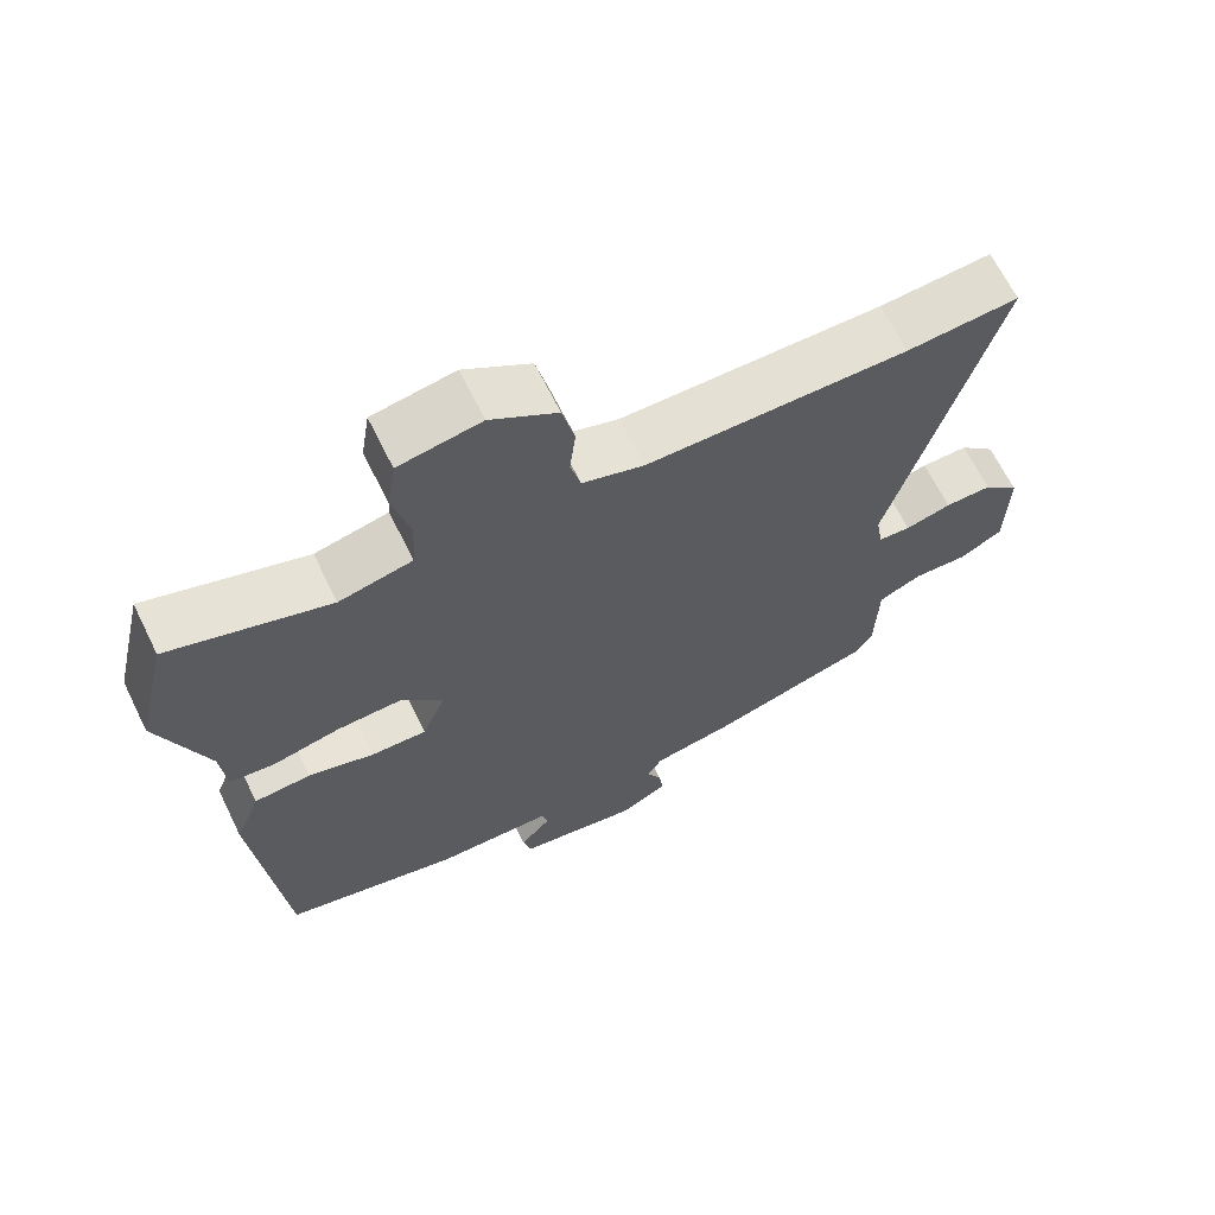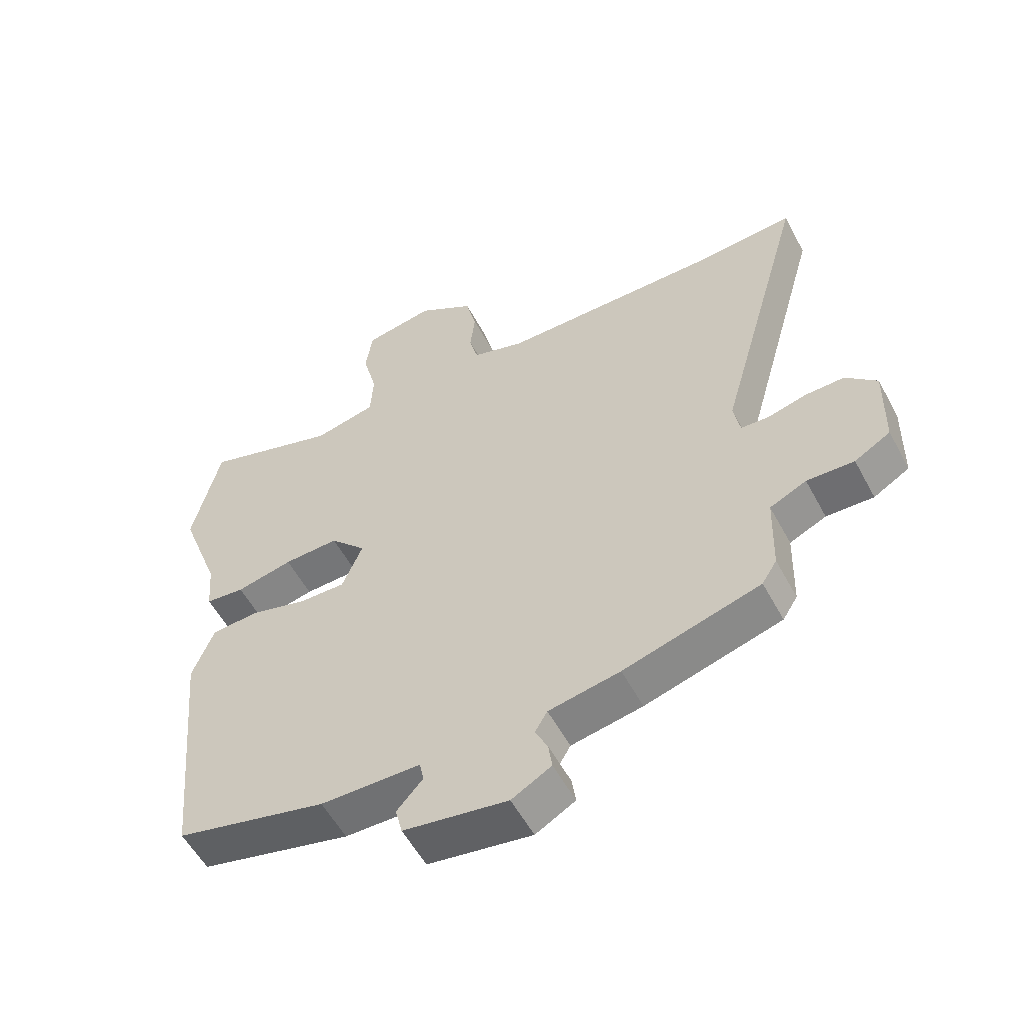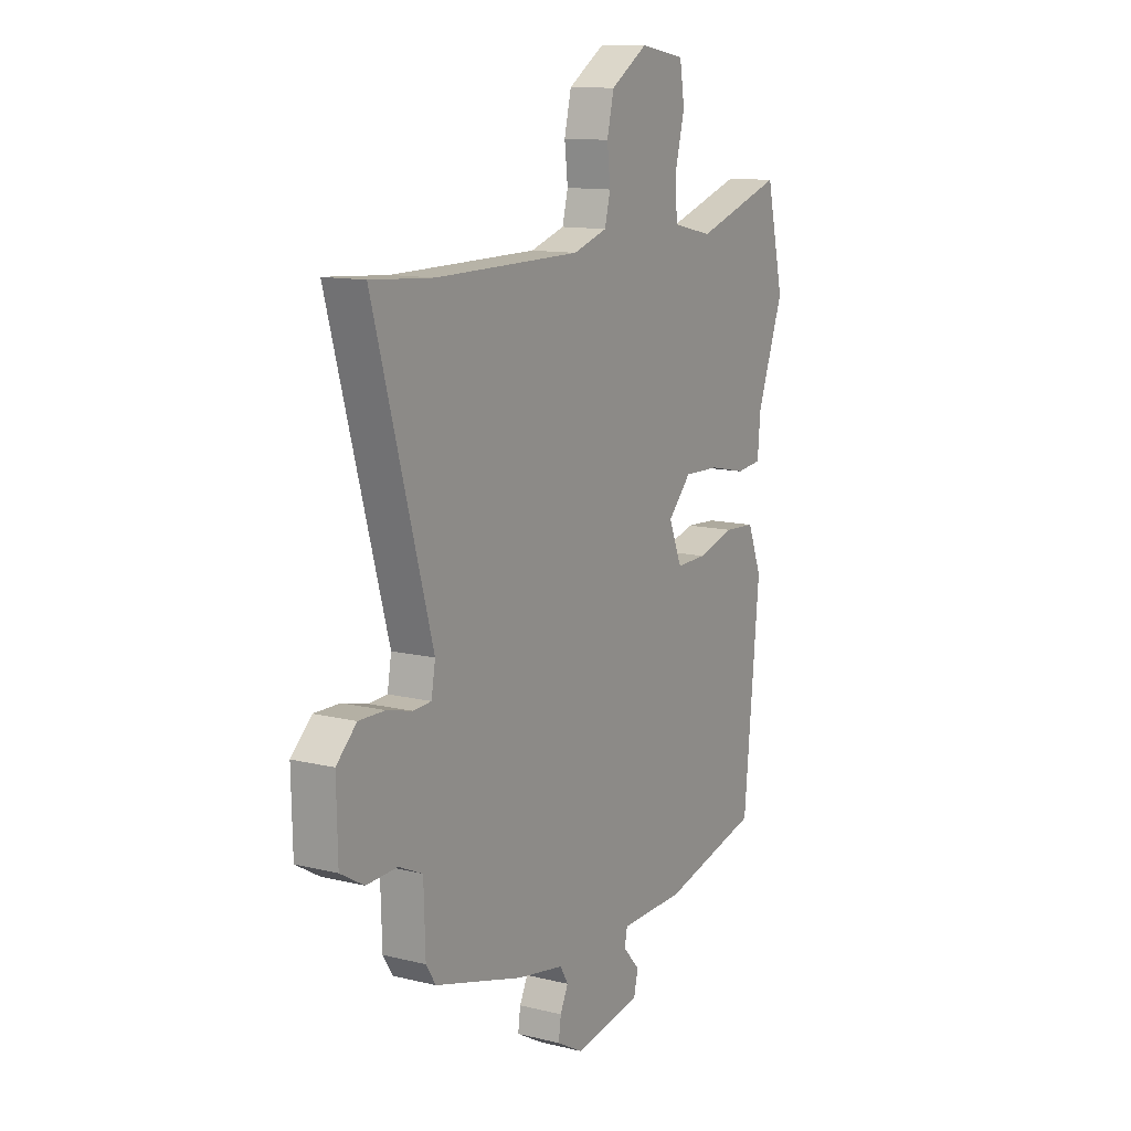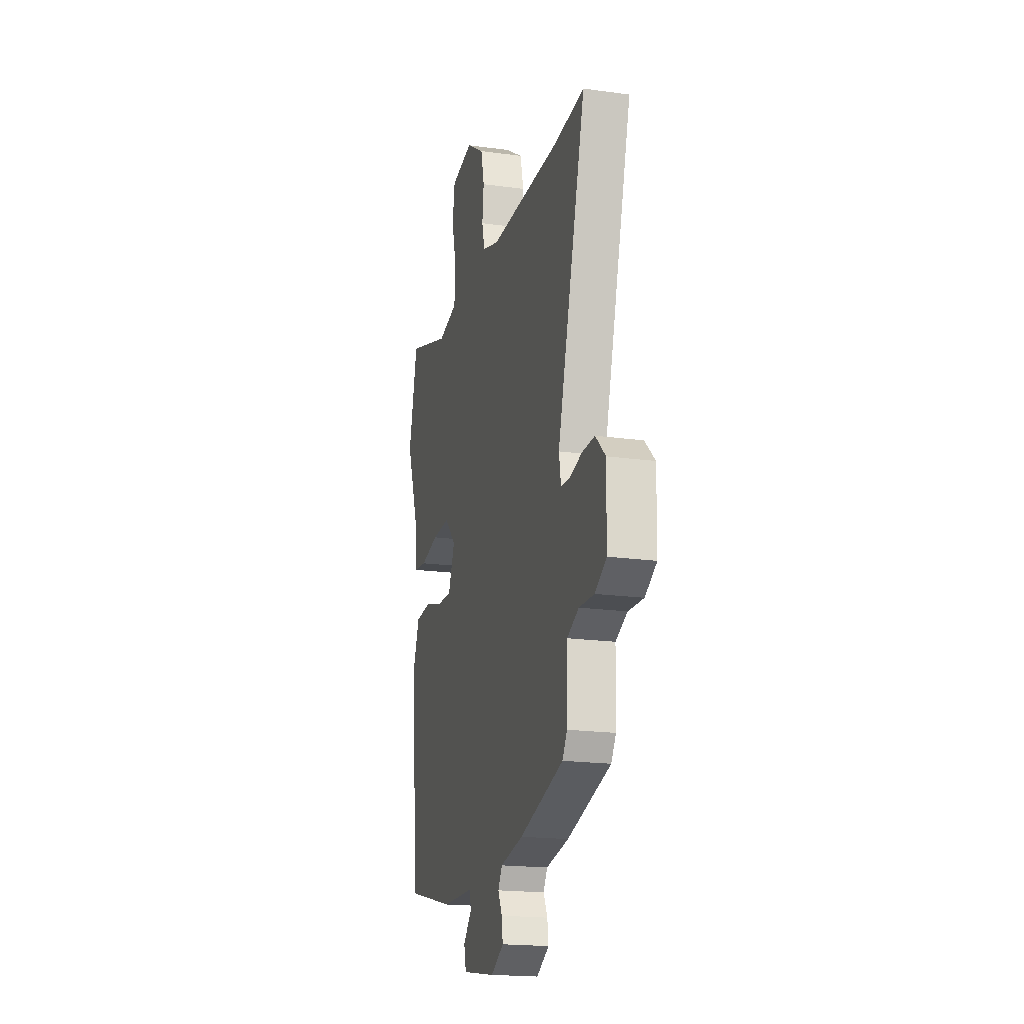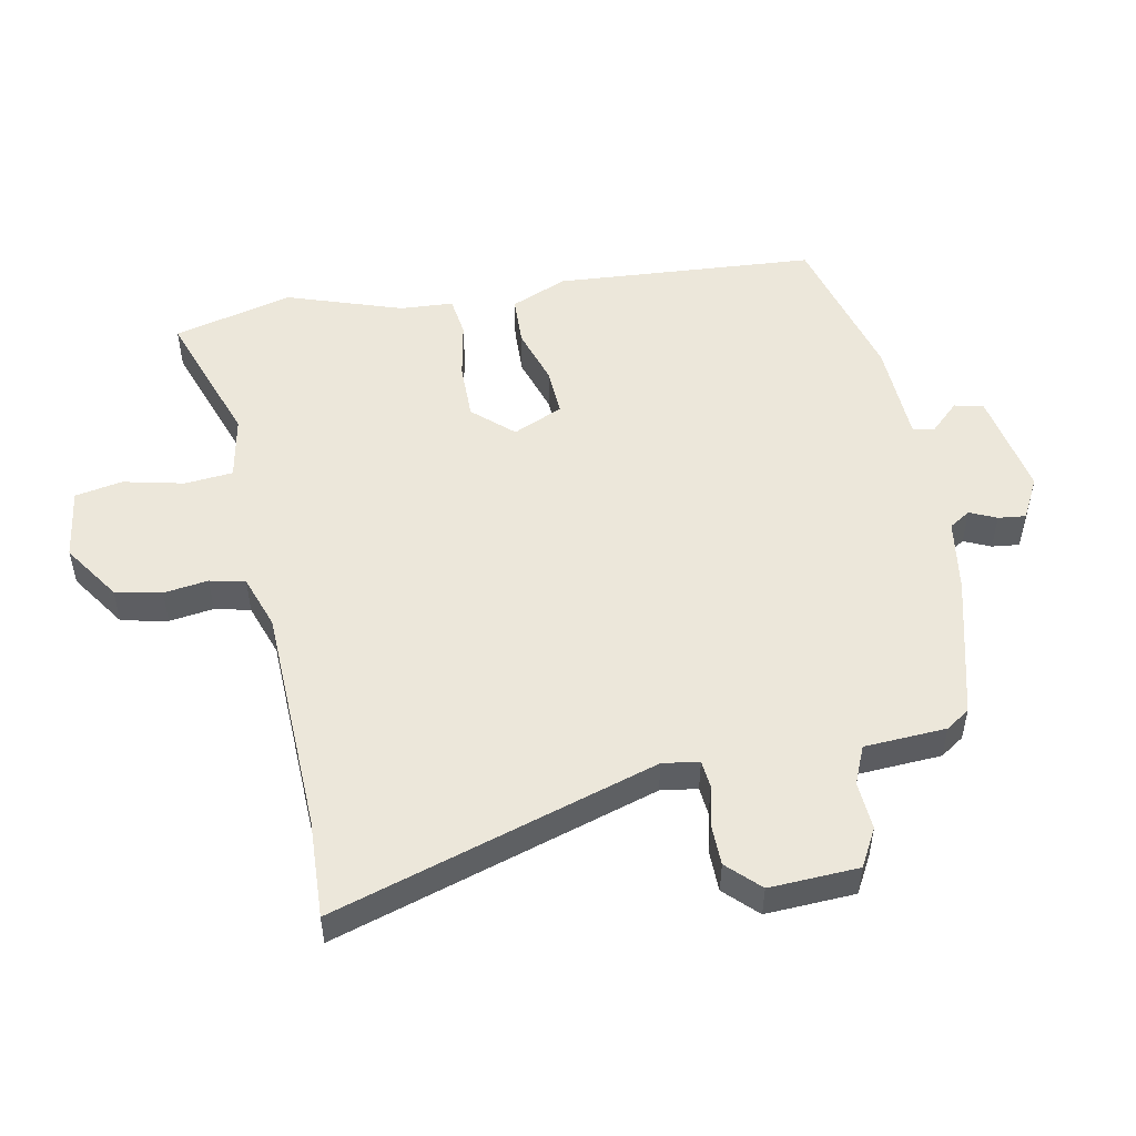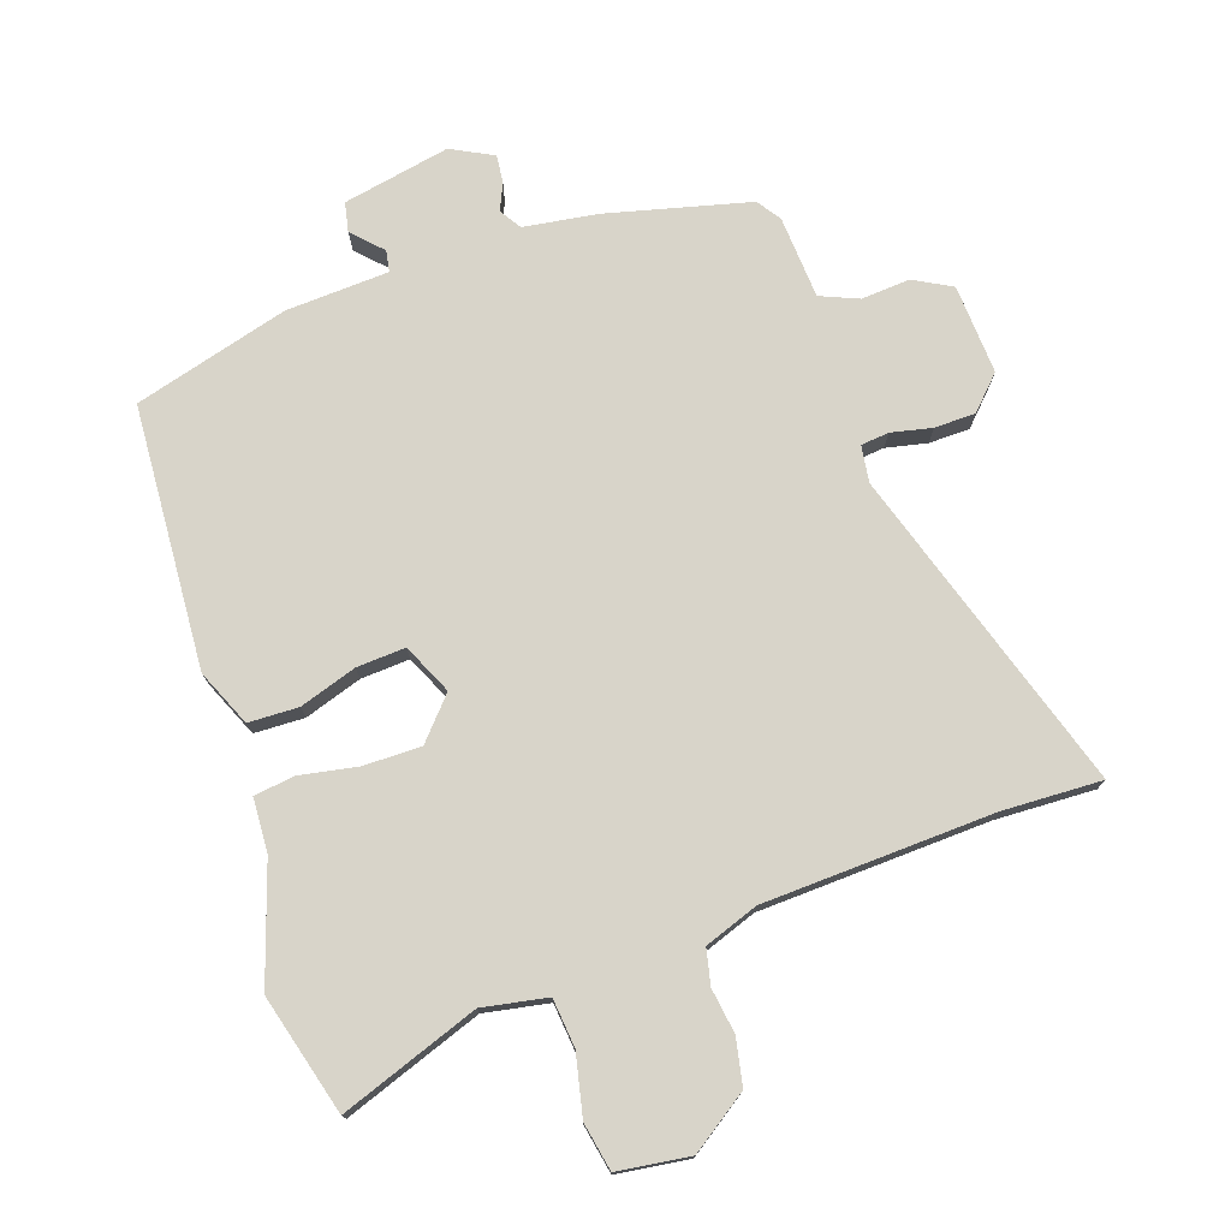
<metadata>
{"format":"obj","ext":"obj","renderer":"f3d","projection":"perspective","resolution":1024,"background":"white","views":[{"elev":66.0,"azim":-26.2,"up":"+Z"},{"elev":-55.7,"azim":28.0,"up":"+Z"},{"elev":12.2,"azim":120.2,"up":"+Z"},{"elev":-19.1,"azim":75.4,"up":"+Z"},{"elev":51.5,"azim":77.5,"up":"+Y"},{"elev":75.5,"azim":-20.7,"up":"+Y"}]}
</metadata>
<code>
v -0.528 0.07 0.381
v -0.484 0.07 0.569
v -0.266 0.07 0.499
v -0.166 0.07 0.521
v -0.161 0.07 0.597
v -0.185 0.07 0.691
v -0.173 0.07 0.766
v -0.061 0.07 0.785
v 0.03 0.07 0.727
v 0.047 0.07 0.655
v 0.039 0.07 0.585
v 0.053 0.07 0.53
v 0.138 0.07 0.503
v 0.497 0.07 0.5
v 0.651 0.07 0.511
v 0.507 0.07 0
v 0.517 0.07 -0.057
v 0.561 0.07 -0.06
v 0.624 0.07 -0.044
v 0.688 0.07 -0.043
v 0.738 0.07 -0.091
v 0.735 0.07 -0.231
v 0.677 0.07 -0.265
v 0.601 0.07 -0.262
v 0.542 0.07 -0.289
v 0.538 0.07 -0.418
v 0.514 0.07 -0.456
v 0.294 0.07 -0.519
v 0.179 0.07 -0.54
v 0.159 0.07 -0.574
v 0.179 0.07 -0.615
v 0.185 0.07 -0.658
v 0.121 0.07 -0.694
v -0.047 0.07 -0.667
v -0.058 0.07 -0.622
v -0.016 0.07 -0.575
v -0.023 0.07 -0.542
v -0.184 0.07 -0.539
v -0.427 0.07 -0.48
v -0.466 0.07 -0.072
v -0.431 0.07 0.017
v -0.353 0.07 0.022
v -0.263 0.07 -0.004
v -0.187 0.07 -0.006
v -0.154 0.07 0.073
v -0.212 0.07 0.134
v -0.301 0.07 0.131
v -0.392 0.07 0.111
v -0.455 0.07 0.118
v -0.462 0.07 0.201
v -0.528 0 0.381
v -0.484 0 0.569
v -0.266 0 0.499
v -0.166 0 0.521
v -0.161 0 0.597
v -0.185 0 0.691
v -0.173 0 0.766
v -0.061 0 0.785
v 0.03 0 0.727
v 0.047 0 0.655
v 0.039 0 0.585
v 0.053 0 0.53
v 0.138 0 0.503
v 0.497 0 0.5
v 0.651 0 0.511
v 0.507 0 0
v 0.517 0 -0.057
v 0.561 0 -0.06
v 0.624 0 -0.044
v 0.688 0 -0.043
v 0.738 0 -0.091
v 0.735 0 -0.231
v 0.677 0 -0.265
v 0.601 0 -0.262
v 0.542 0 -0.289
v 0.538 0 -0.418
v 0.514 0 -0.456
v 0.294 0 -0.519
v 0.179 0 -0.54
v 0.159 0 -0.574
v 0.179 0 -0.615
v 0.185 0 -0.658
v 0.121 0 -0.694
v -0.047 0 -0.667
v -0.058 0 -0.622
v -0.016 0 -0.575
v -0.023 0 -0.542
v -0.184 0 -0.539
v -0.427 0 -0.48
v -0.466 0 -0.072
v -0.431 0 0.017
v -0.353 0 0.022
v -0.263 0 -0.004
v -0.187 0 -0.006
v -0.154 0 0.073
v -0.212 0 0.134
v -0.301 0 0.131
v -0.392 0 0.111
v -0.455 0 0.118
v -0.462 0 0.201
f 47 48 49 50
f 46 47 50 1
f 40 41 42 43
f 40 43 44
f 37 38 39 40
f 37 40 44
f 33 34 35 36
f 33 36 37
f 30 31 32 33
f 30 33 37 44
f 26 27 28 29
f 25 26 29
f 21 22 23 24
f 21 24 25
f 18 19 20 21
f 17 18 21 25
f 16 17 25 29
f 14 15 16 29
f 8 9 10 11
f 8 11 12
f 5 6 7 8
f 4 5 8 12
f 3 4 12 13
f 46 1 2 3
f 45 46 3 13
f 29 30 44 45
f 13 14 29 45
f 100 99 98 97
f 51 100 97 96
f 93 92 91 90
f 94 93 90
f 90 89 88 87
f 94 90 87
f 86 85 84 83
f 87 86 83
f 83 82 81 80
f 94 87 83 80
f 79 78 77 76
f 79 76 75
f 74 73 72 71
f 75 74 71
f 71 70 69 68
f 75 71 68 67
f 79 75 67 66
f 79 66 65 64
f 61 60 59 58
f 62 61 58
f 58 57 56 55
f 62 58 55 54
f 63 62 54 53
f 53 52 51 96
f 63 53 96 95
f 95 94 80 79
f 95 79 64 63
f 1 51 52 2
f 2 52 53 3
f 3 53 54 4
f 4 54 55 5
f 5 55 56 6
f 6 56 57 7
f 7 57 58 8
f 8 58 59 9
f 9 59 60 10
f 10 60 61 11
f 11 61 62 12
f 12 62 63 13
f 13 63 64 14
f 14 64 65 15
f 15 65 66 16
f 16 66 67 17
f 17 67 68 18
f 18 68 69 19
f 19 69 70 20
f 20 70 71 21
f 21 71 72 22
f 22 72 73 23
f 23 73 74 24
f 24 74 75 25
f 25 75 76 26
f 26 76 77 27
f 27 77 78 28
f 28 78 79 29
f 29 79 80 30
f 30 80 81 31
f 31 81 82 32
f 32 82 83 33
f 33 83 84 34
f 34 84 85 35
f 35 85 86 36
f 36 86 87 37
f 37 87 88 38
f 38 88 89 39
f 39 89 90 40
f 40 90 91 41
f 41 91 92 42
f 42 92 93 43
f 43 93 94 44
f 44 94 95 45
f 45 95 96 46
f 46 96 97 47
f 47 97 98 48
f 48 98 99 49
f 49 99 100 50
f 50 100 51 1

</code>
